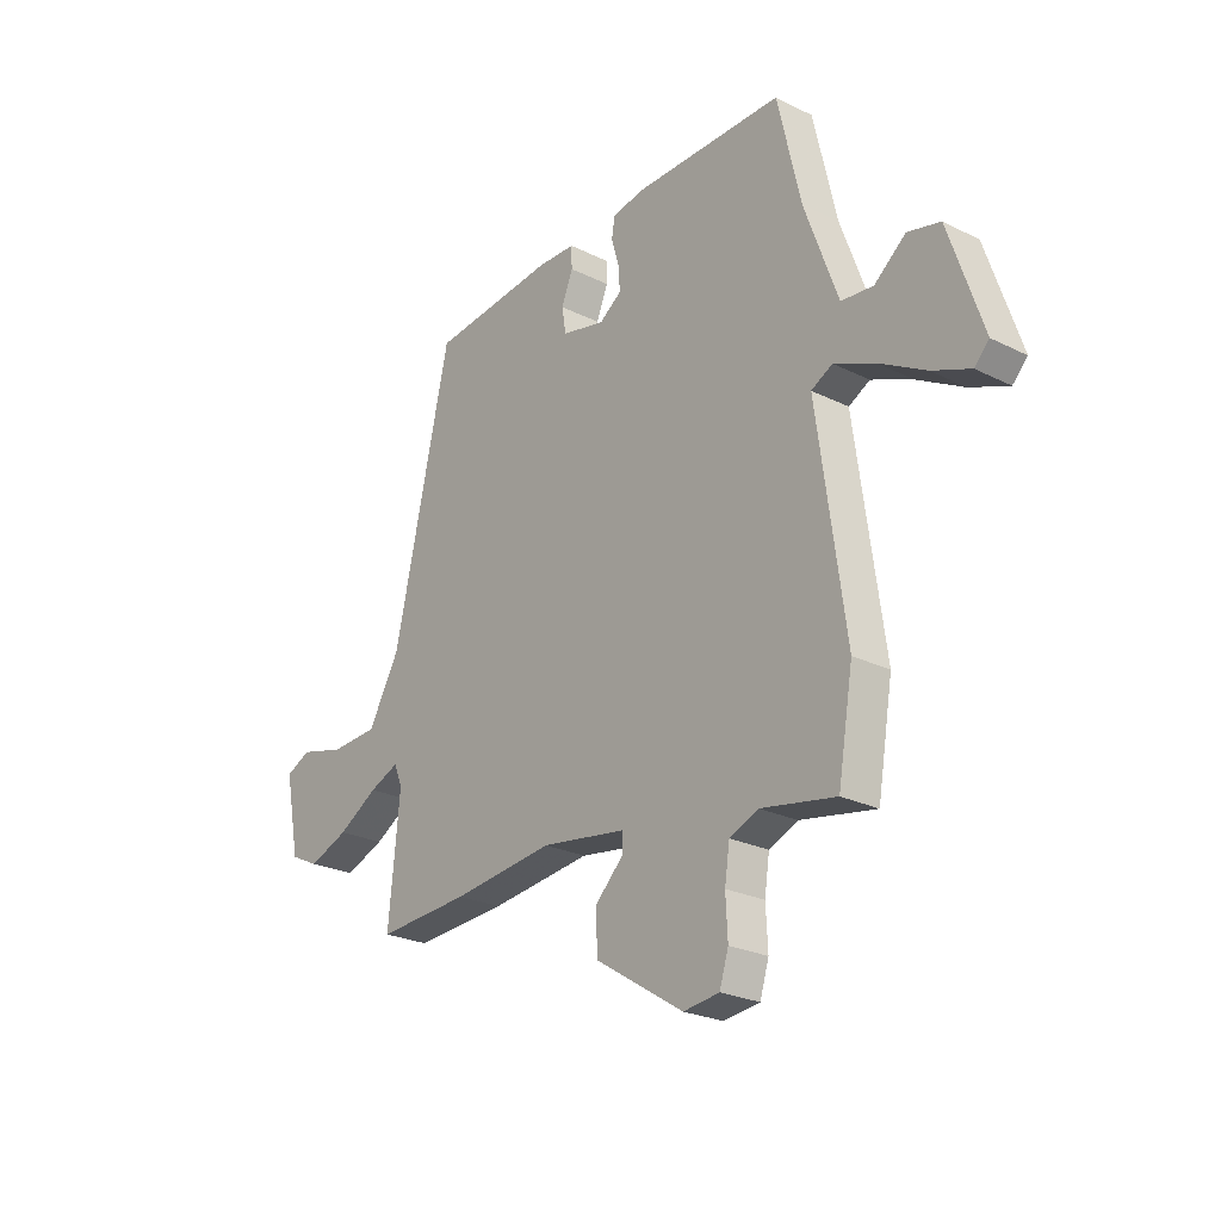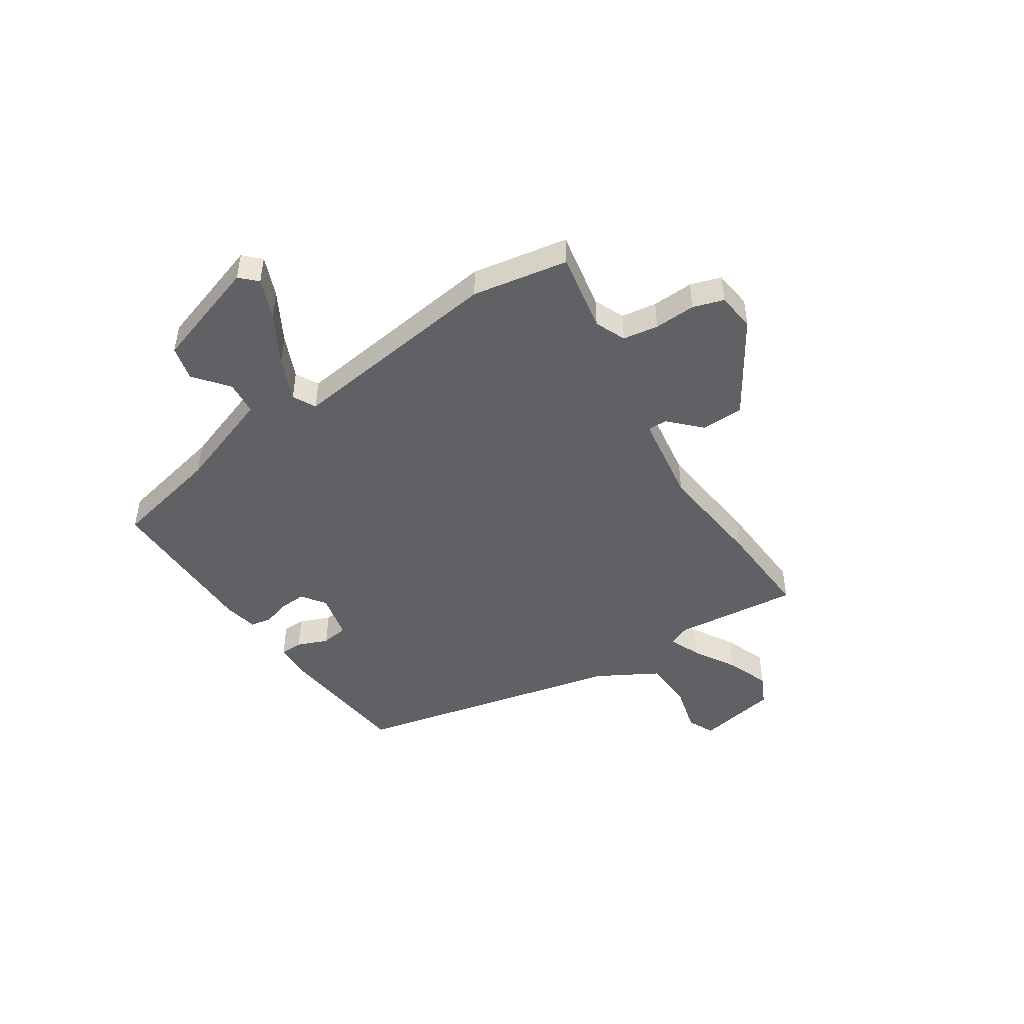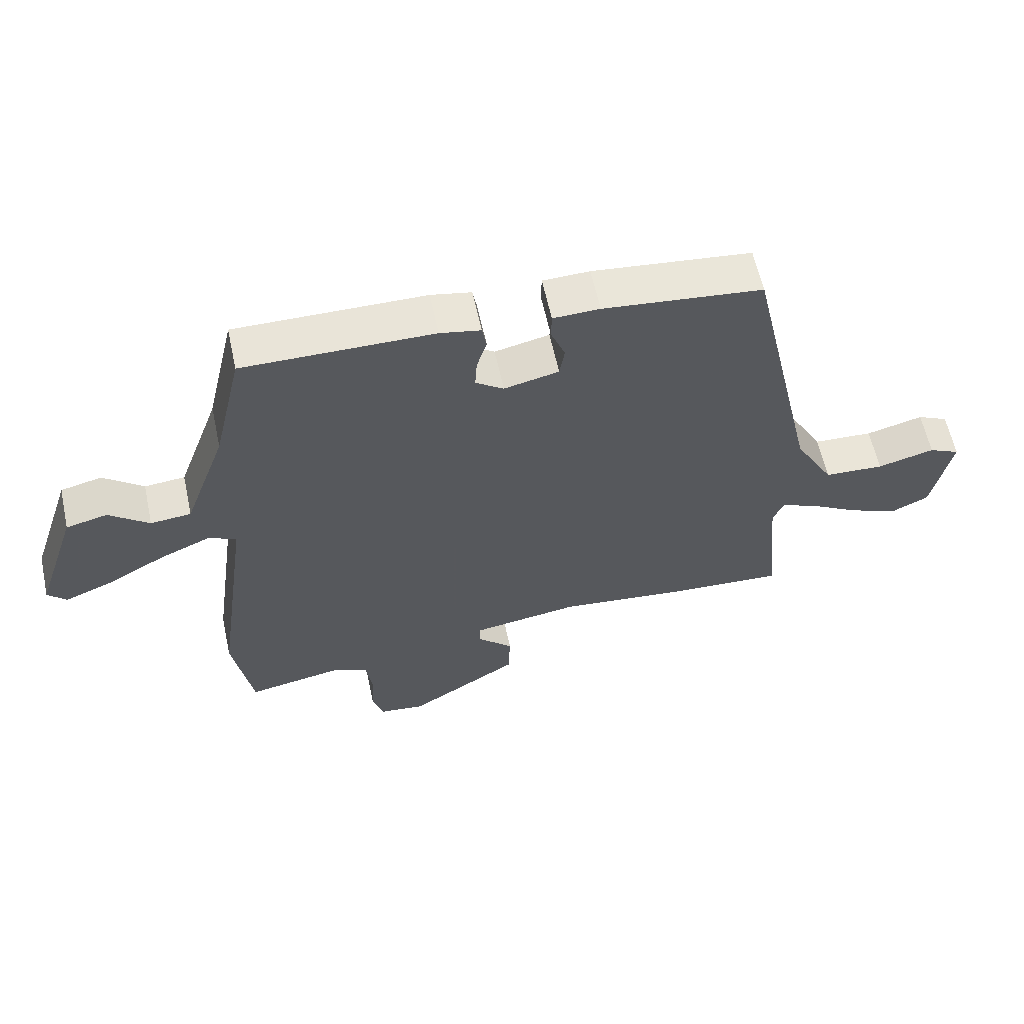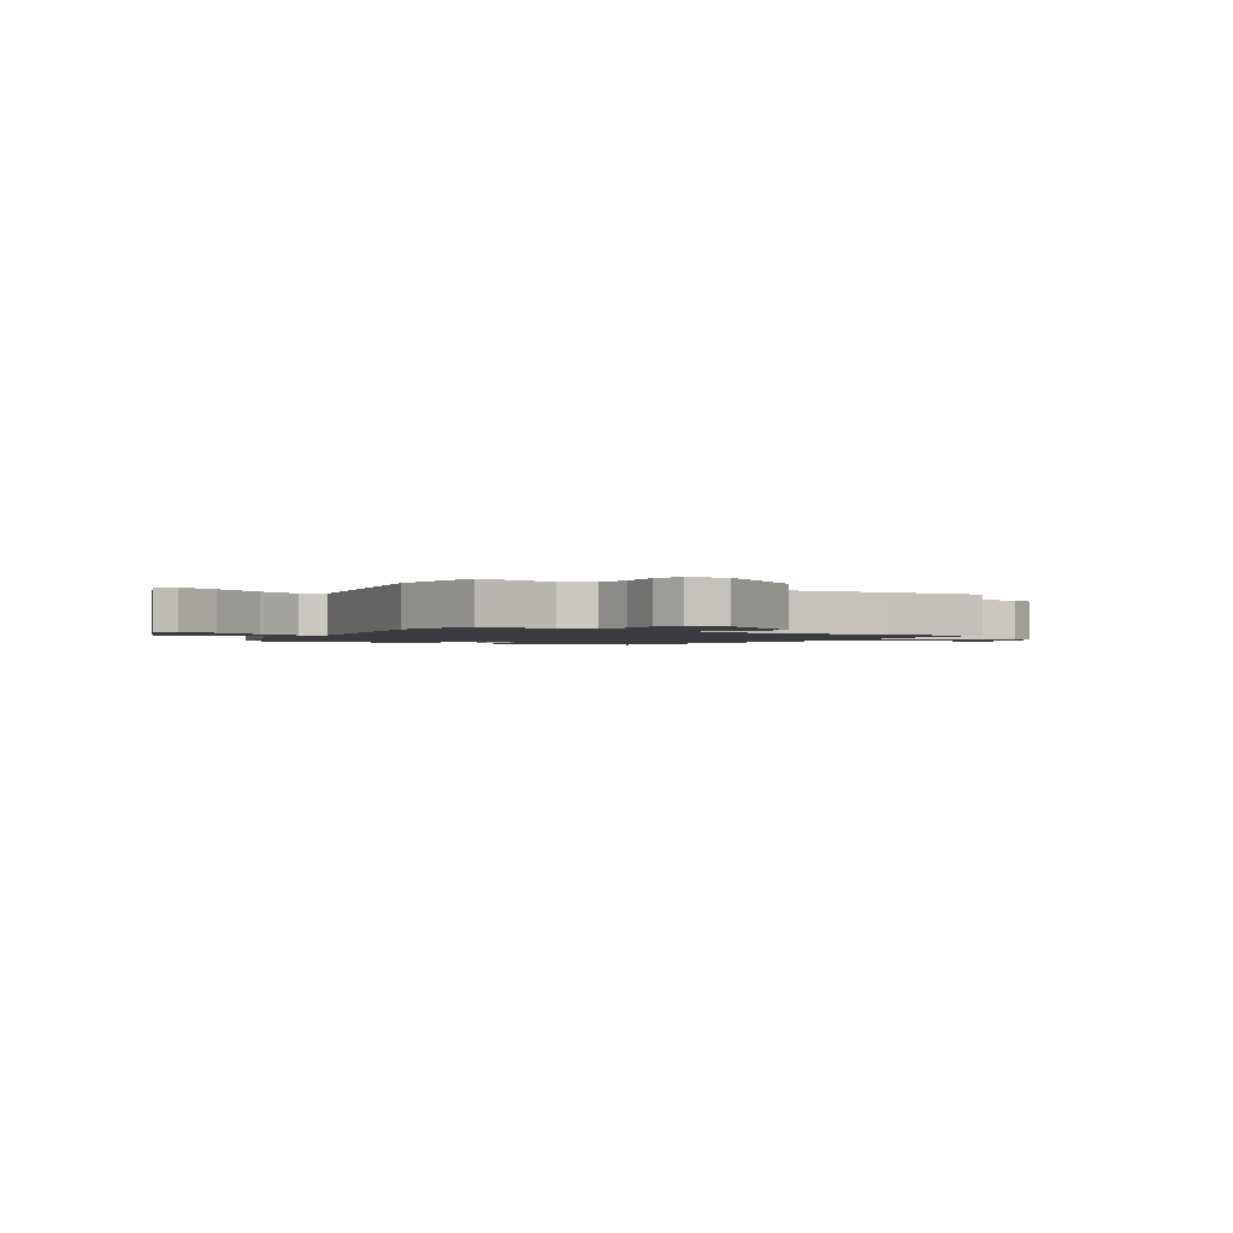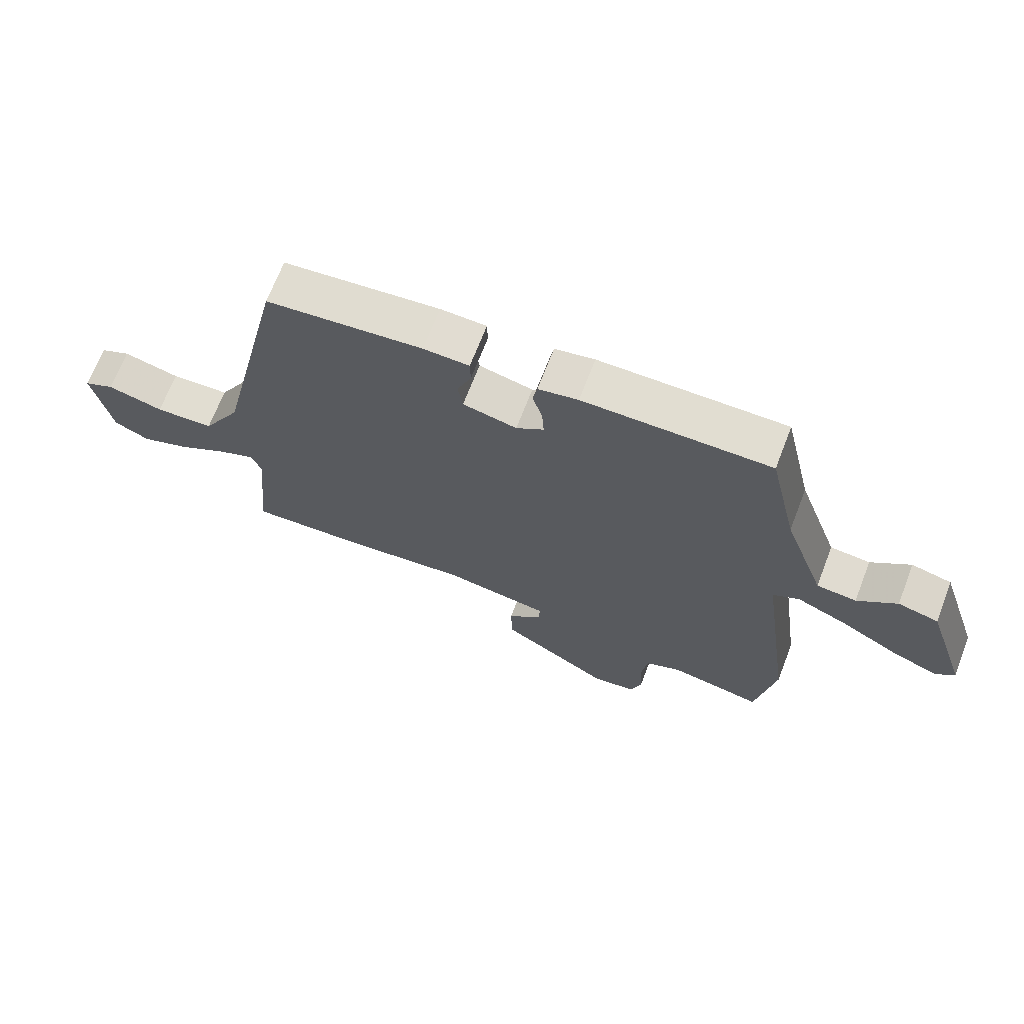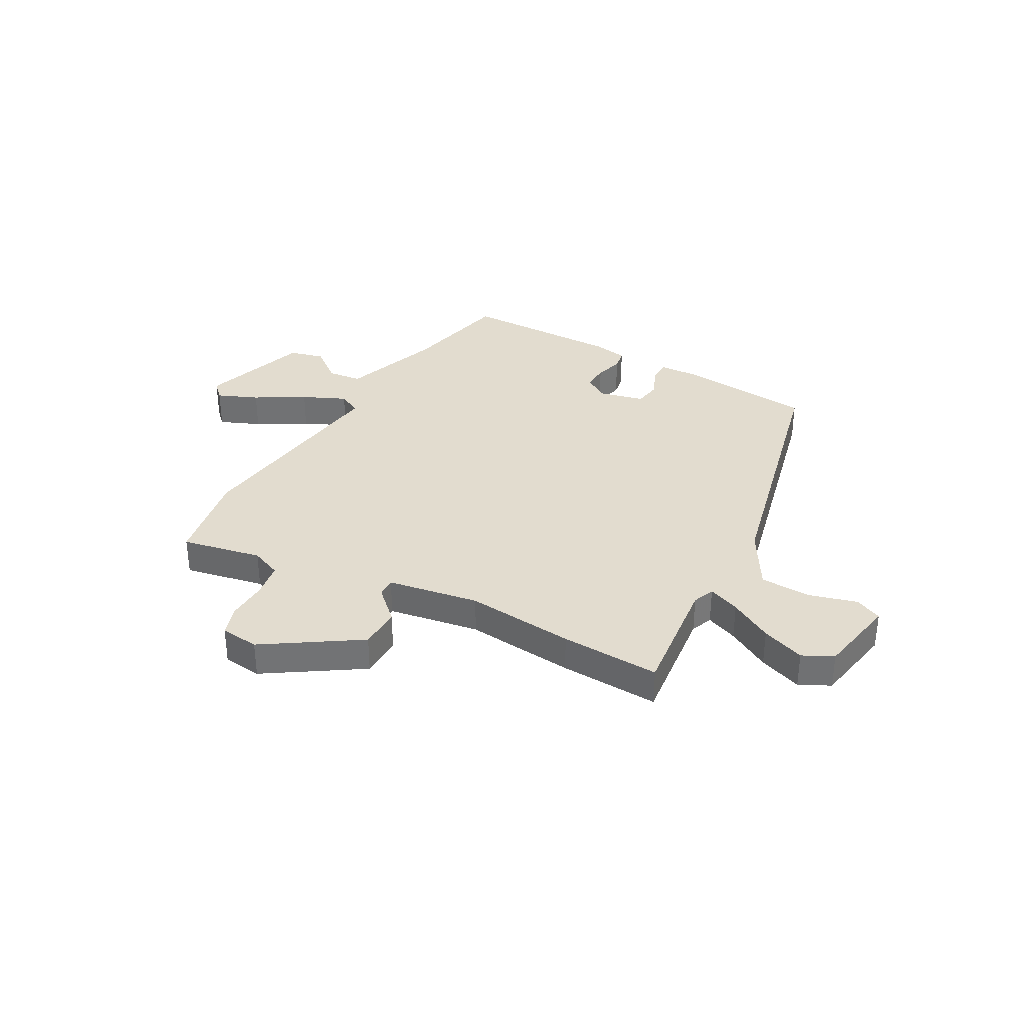
<metadata>
{"format":"obj","ext":"obj","renderer":"f3d","projection":"perspective","resolution":1024,"background":"white","views":[{"elev":-24.6,"azim":51.0,"up":"+Z"},{"elev":-46.6,"azim":123.1,"up":"+Y"},{"elev":60.9,"azim":167.8,"up":"+Z"},{"elev":-1.8,"azim":149.6,"up":"+Y"},{"elev":68.9,"azim":21.1,"up":"+Z"},{"elev":34.6,"azim":-151.8,"up":"+Y"}]}
</metadata>
<code>
v -0.397 0.07 0.485
v -0.141 0.07 0.513
v -0.066 0.07 0.511
v -0.065 0.07 0.468
v -0.088 0.07 0.41
v -0.08 0.07 0.359
v 0.008 0.07 0.339
v 0.053 0.07 0.371
v 0.05 0.07 0.42
v 0.034 0.07 0.473
v 0.041 0.07 0.513
v 0.106 0.07 0.526
v 0.41 0.07 0.529
v 0.457 0.07 0.323
v 0.525 0.07 0.134
v 0.59 0.07 0.128
v 0.654 0.07 0.18
v 0.72 0.07 0.164
v 0.789 0.07 -0.043
v 0.759 0.07 -0.074
v 0.682 0.07 -0.043
v 0.588 0.07 0.01
v 0.505 0.07 0.046
v 0.462 0.07 0.023
v 0.519 0.07 -0.388
v 0.488 0.07 -0.57
v 0.336 0.07 -0.542
v 0.278 0.07 -0.567
v 0.268 0.07 -0.634
v 0.272 0.07 -0.712
v 0.254 0.07 -0.77
v 0.181 0.07 -0.779
v 0.002 0.07 -0.666
v -0.001 0.07 -0.586
v 0.056 0.07 -0.53
v 0.057 0.07 -0.493
v -0.116 0.07 -0.467
v -0.322 0.07 -0.49
v -0.51 0.07 -0.501
v -0.487 0.07 -0.266
v -0.504 0.07 -0.225
v -0.564 0.07 -0.25
v -0.645 0.07 -0.298
v -0.726 0.07 -0.329
v -0.784 0.07 -0.301
v -0.814 0.07 -0.148
v -0.764 0.07 -0.124
v -0.672 0.07 -0.148
v -0.576 0.07 -0.143
v -0.512 0.07 -0.029
v -0.397 0 0.485
v -0.141 0 0.513
v -0.066 0 0.511
v -0.065 0 0.468
v -0.088 0 0.41
v -0.08 0 0.359
v 0.008 0 0.339
v 0.053 0 0.371
v 0.05 0 0.42
v 0.034 0 0.473
v 0.041 0 0.513
v 0.106 0 0.526
v 0.41 0 0.529
v 0.457 0 0.323
v 0.525 0 0.134
v 0.59 0 0.128
v 0.654 0 0.18
v 0.72 0 0.164
v 0.789 0 -0.043
v 0.759 0 -0.074
v 0.682 0 -0.043
v 0.588 0 0.01
v 0.505 0 0.046
v 0.462 0 0.023
v 0.519 0 -0.388
v 0.488 0 -0.57
v 0.336 0 -0.542
v 0.278 0 -0.567
v 0.268 0 -0.634
v 0.272 0 -0.712
v 0.254 0 -0.77
v 0.181 0 -0.779
v 0.002 0 -0.666
v -0.001 0 -0.586
v 0.056 0 -0.53
v 0.057 0 -0.493
v -0.116 0 -0.467
v -0.322 0 -0.49
v -0.51 0 -0.501
v -0.487 0 -0.266
v -0.504 0 -0.225
v -0.564 0 -0.25
v -0.645 0 -0.298
v -0.726 0 -0.329
v -0.784 0 -0.301
v -0.814 0 -0.148
v -0.764 0 -0.124
v -0.672 0 -0.148
v -0.576 0 -0.143
v -0.512 0 -0.029
f 45 46 47 48
f 45 48 49
f 42 43 44 45
f 41 42 45 49
f 37 38 39 40
f 36 37 40 41
f 32 33 34 35
f 32 35 36
f 29 30 31 32
f 28 29 32 36
f 27 28 36 41
f 24 25 26 27
f 19 20 21 22
f 19 22 23
f 16 17 18 19
f 15 16 19 23
f 14 15 23 24
f 9 10 11 12
f 8 9 12 13
f 7 8 13 14
f 2 3 4 5
f 50 1 2 5
f 50 5 6
f 49 50 6 7
f 24 27 41 49
f 7 14 24 49
f 98 97 96 95
f 99 98 95
f 95 94 93 92
f 99 95 92 91
f 90 89 88 87
f 91 90 87 86
f 85 84 83 82
f 86 85 82
f 82 81 80 79
f 86 82 79 78
f 91 86 78 77
f 77 76 75 74
f 72 71 70 69
f 73 72 69
f 69 68 67 66
f 73 69 66 65
f 74 73 65 64
f 62 61 60 59
f 63 62 59 58
f 64 63 58 57
f 55 54 53 52
f 55 52 51 100
f 56 55 100
f 57 56 100 99
f 99 91 77 74
f 99 74 64 57
f 1 51 52 2
f 2 52 53 3
f 3 53 54 4
f 4 54 55 5
f 5 55 56 6
f 6 56 57 7
f 7 57 58 8
f 8 58 59 9
f 9 59 60 10
f 10 60 61 11
f 11 61 62 12
f 12 62 63 13
f 13 63 64 14
f 14 64 65 15
f 15 65 66 16
f 16 66 67 17
f 17 67 68 18
f 18 68 69 19
f 19 69 70 20
f 20 70 71 21
f 21 71 72 22
f 22 72 73 23
f 23 73 74 24
f 24 74 75 25
f 25 75 76 26
f 26 76 77 27
f 27 77 78 28
f 28 78 79 29
f 29 79 80 30
f 30 80 81 31
f 31 81 82 32
f 32 82 83 33
f 33 83 84 34
f 34 84 85 35
f 35 85 86 36
f 36 86 87 37
f 37 87 88 38
f 38 88 89 39
f 39 89 90 40
f 40 90 91 41
f 41 91 92 42
f 42 92 93 43
f 43 93 94 44
f 44 94 95 45
f 45 95 96 46
f 46 96 97 47
f 47 97 98 48
f 48 98 99 49
f 49 99 100 50
f 50 100 51 1

</code>
